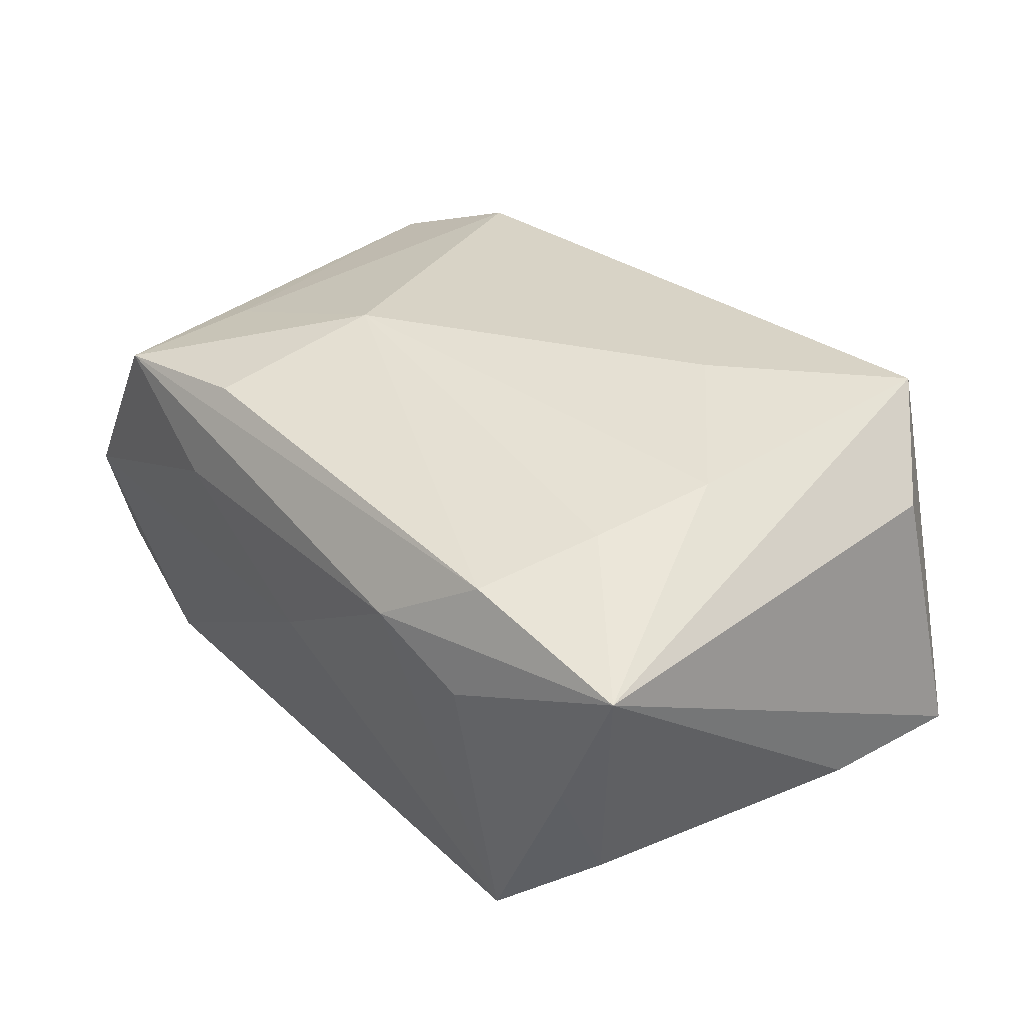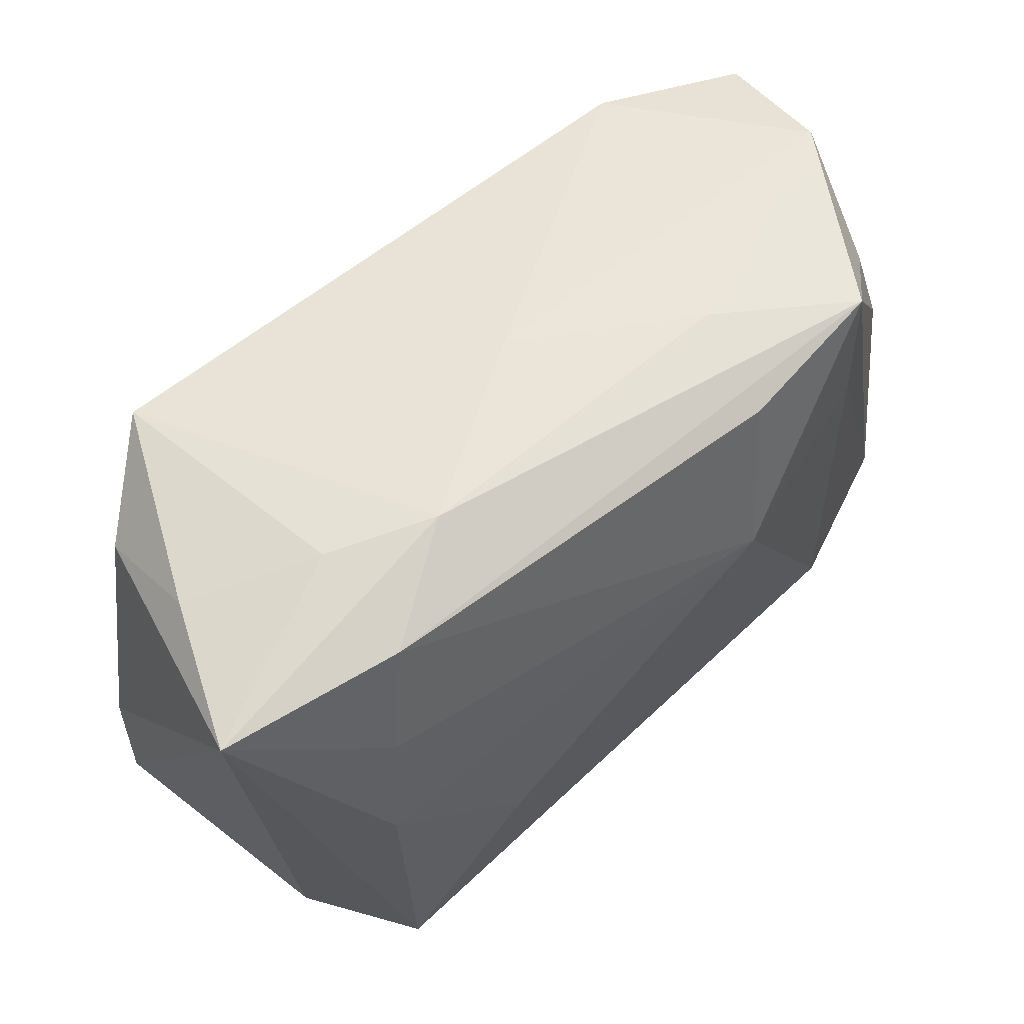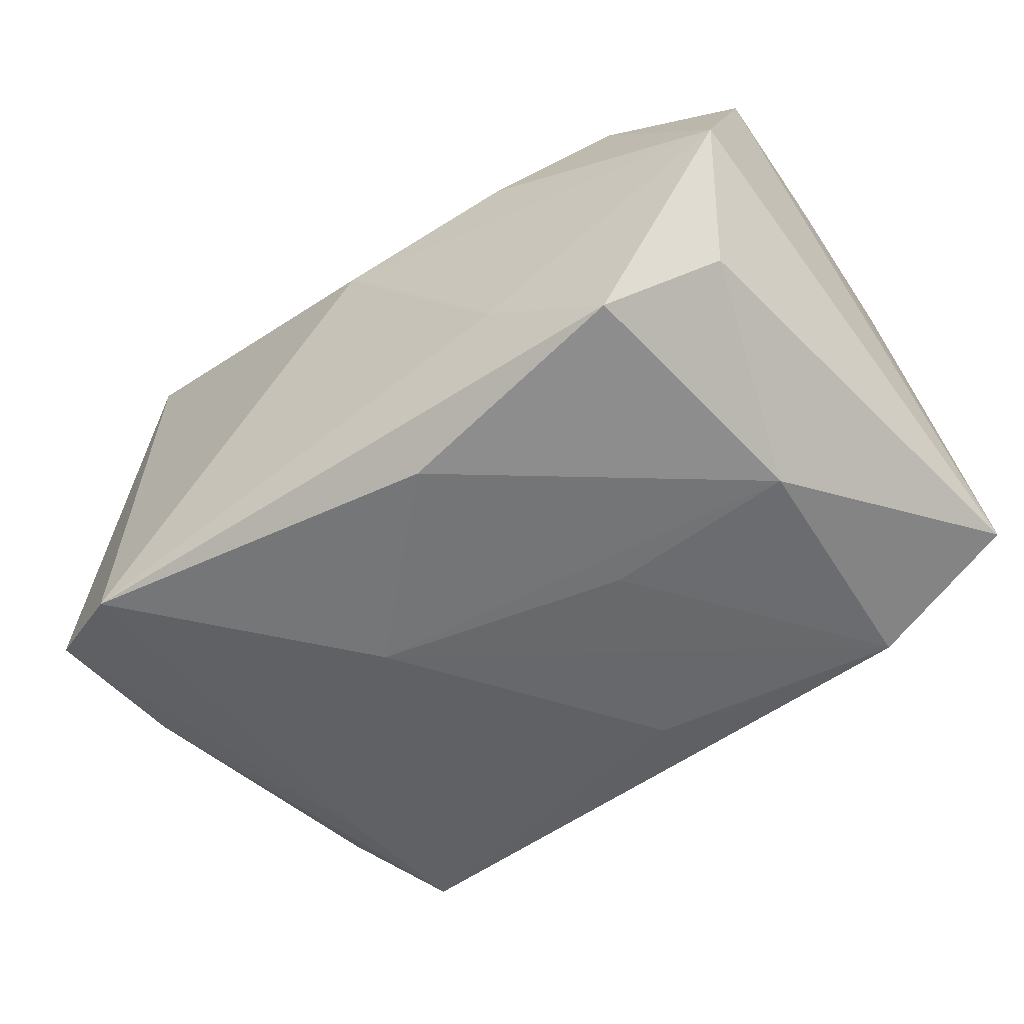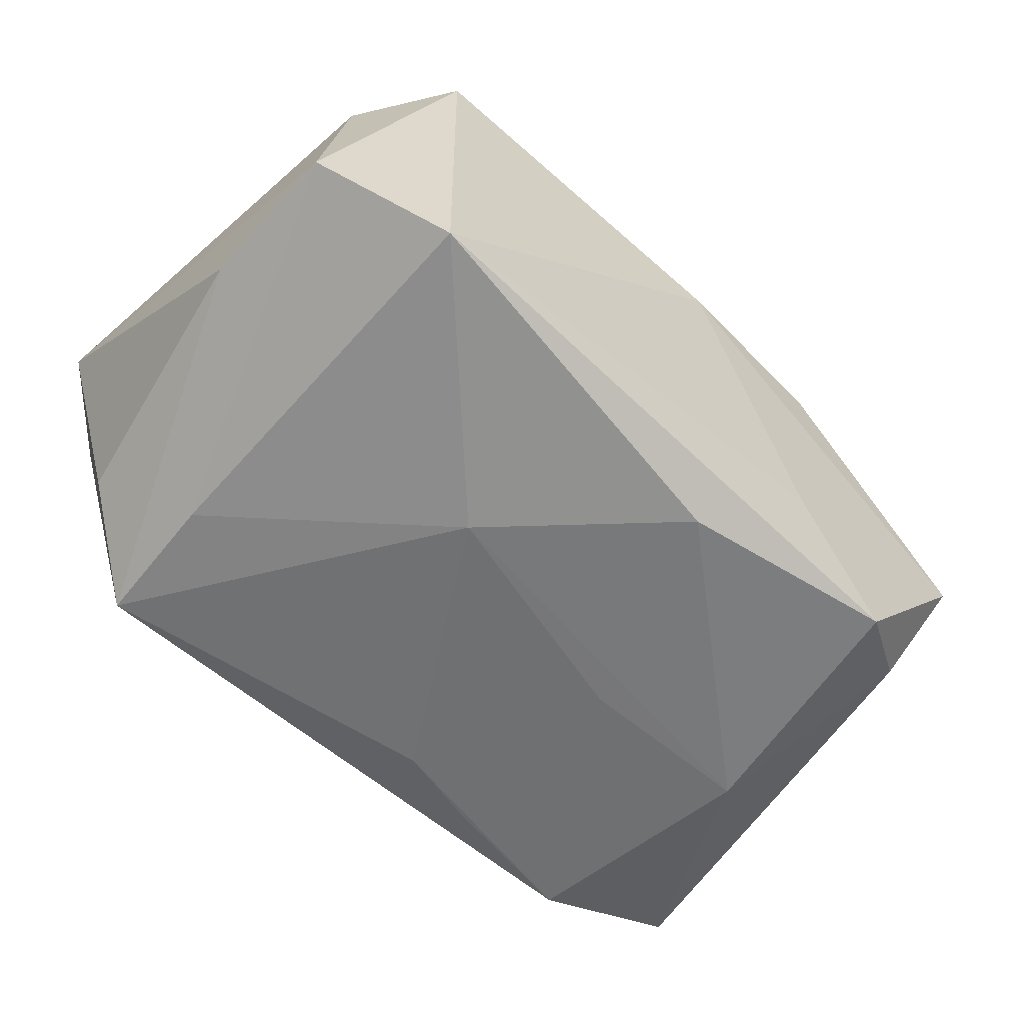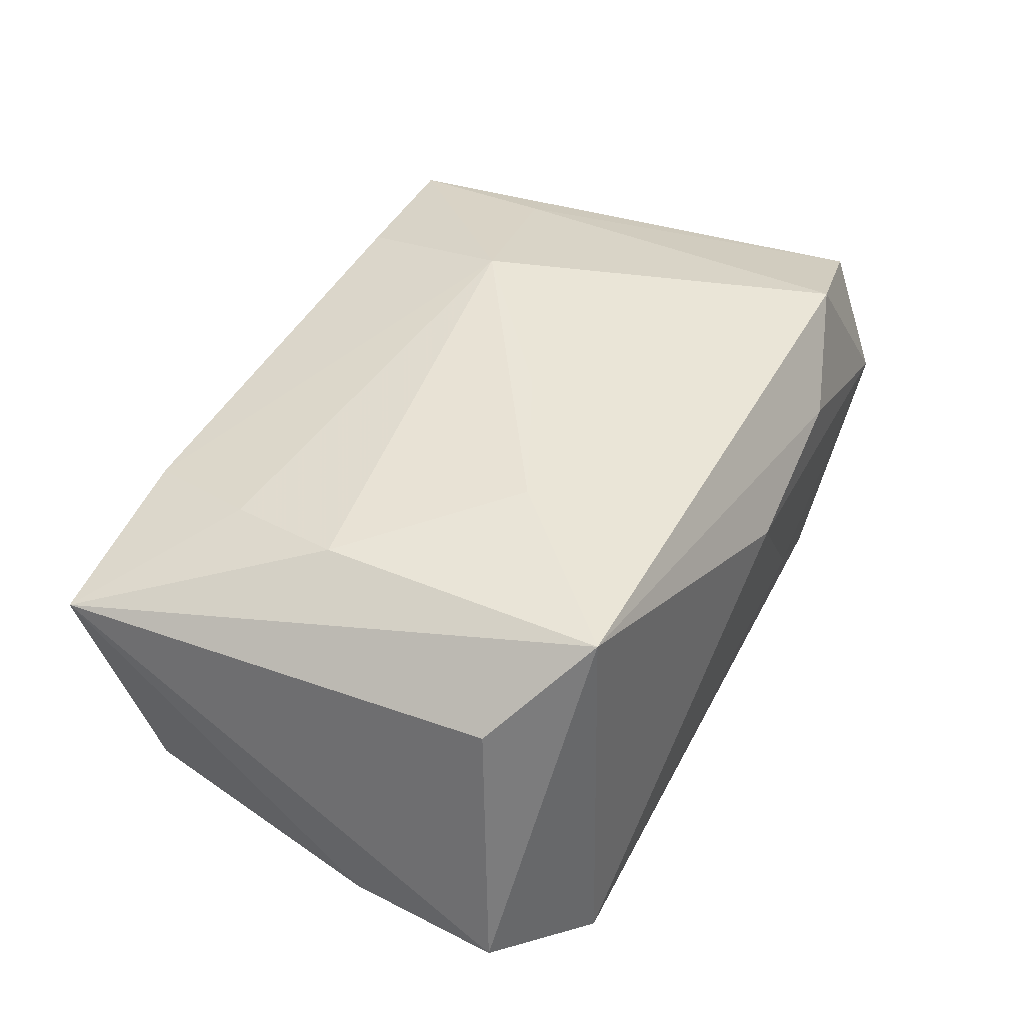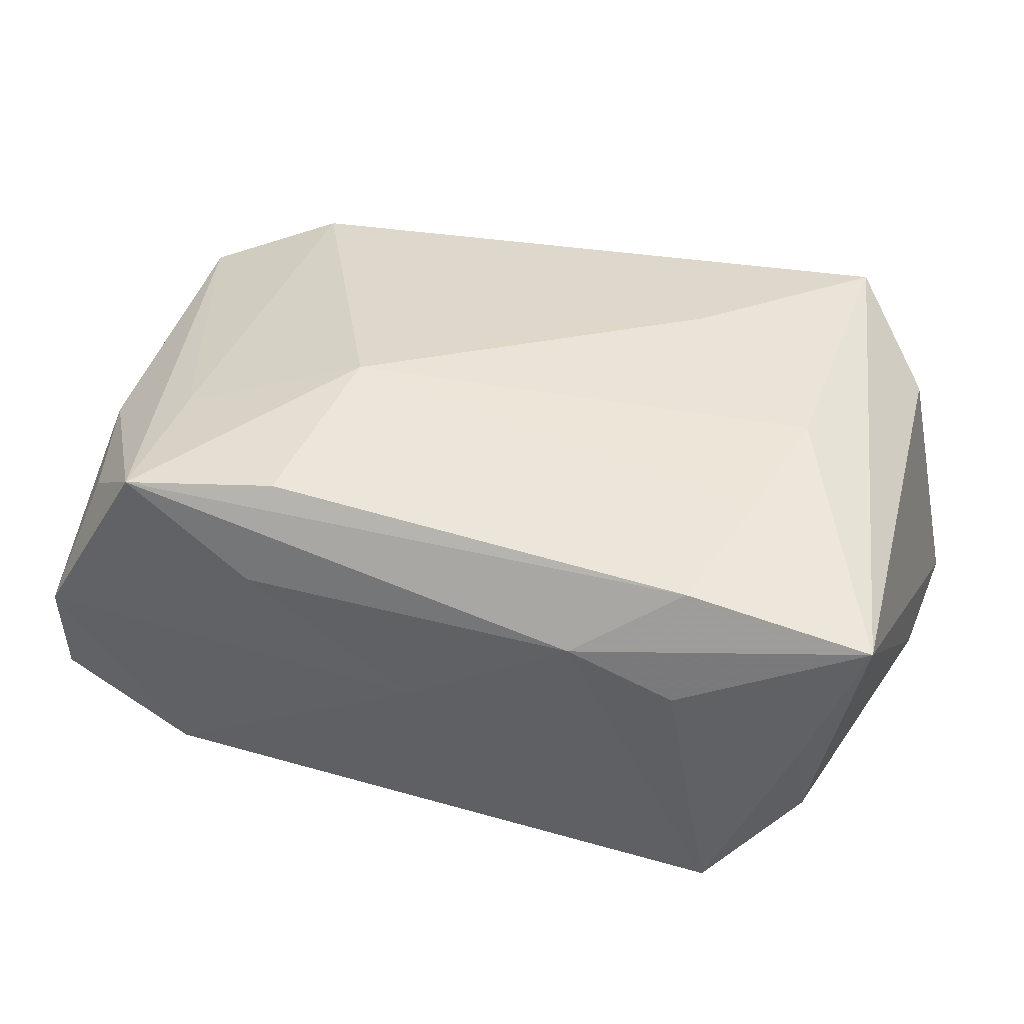
<metadata>
{"format":"obj","ext":"obj","renderer":"f3d","projection":"perspective","resolution":1024,"background":"white","views":[{"elev":34.2,"azim":-128.6,"up":"+Z"},{"elev":59.2,"azim":-39.7,"up":"+Y"},{"elev":-54.1,"azim":38.1,"up":"+Z"},{"elev":-57.8,"azim":-41.9,"up":"+Z"},{"elev":43.8,"azim":-61.0,"up":"+Z"},{"elev":38.5,"azim":-159.6,"up":"+Z"}]}
</metadata>
<code>
v 0.02645 0.01388 -0.009283
v -0.01751 0.00791 0.0114
v 0.0008783 -0.01762 0.005879
v 0.002752 0.01202 -0.01227
v -0.02345 -0.01151 0.008374
v -0.0186 0.007174 -0.01142
v -0.00962 0.01719 0.005779
v -0.02297 0.01181 -0.006889
v 0.0254 0.005447 0.005869
v 0.02344 -0.0109 -0.007213
v 0.0003232 0.01719 -0.0007572
v -0.01011 -0.006927 0.01348
v -0.02619 -0.01331 -0.006856
v 0.003326 -0.01296 -0.01268
v -0.02289 0.01479 -2.288e-05
v 0.01838 0.01646 0.009758
v -0.02612 0.01415 0.008148
v -0.006596 -0.003985 -0.01325
v 0.008201 0.01351 -0.01211
v 0.02509 0.01624 -0.001402
v -0.01565 0.01481 0.009856
v 0.007893 0.0002737 -0.01281
v 0.01048 0.01719 0.005145
v -0.02608 -0.0044 -0.006495
v 0.01171 -0.01641 0.006954
v 0.01928 0.0004221 -0.01243
v 0.007871 0.005518 0.01348
v -0.01801 0.01546 -0.01135
v -0.0188 0.0009606 0.01258
v 0.02658 -0.01165 0.007419
v 0.02306 0.0125 0.005589
v 0.00931 0.01521 0.01102
v -0.01565 0.01655 0.003394
v -0.01851 -0.01574 0.01318
v 0.01848 -0.01363 0.01079
v 0.01767 -0.0143 -0.01068
v 0.0185 0.008094 0.0101
v 0.01055 -0.01565 -0.005933
v 0.02612 -0.01475 -0.0001996
v 0.01743 0.01528 -0.01191
v -0.01894 -0.01649 -0.01085
v -0.001337 -0.002467 0.01332
v 0.02611 -0.003094 0.006356
f 11 28 7
f 40 20 1
f 40 28 11
f 11 20 40
f 6 28 18
f 41 6 18
f 13 6 41
f 41 34 13
f 3 34 41
f 17 13 5
f 5 34 17
f 13 34 5
f 11 7 23
f 23 7 16
f 23 20 11
f 16 20 23
f 21 7 17
f 16 7 21
f 17 7 33
f 33 7 28
f 18 28 4
f 4 40 18
f 14 41 18
f 36 41 14
f 26 40 1
f 1 10 26
f 26 10 36
f 36 14 26
f 26 14 18
f 24 8 28
f 24 6 13
f 28 6 24
f 24 13 17
f 17 8 24
f 3 41 38
f 38 41 36
f 25 34 3
f 16 27 37
f 16 37 30
f 32 27 16
f 16 21 32
f 32 21 27
f 17 34 29
f 17 33 15
f 15 33 28
f 15 8 17
f 28 8 15
f 28 40 19
f 19 4 28
f 40 4 19
f 18 40 22
f 22 26 18
f 40 26 22
f 1 20 9
f 16 30 9
f 39 10 1
f 1 30 39
f 36 10 39
f 39 38 36
f 3 38 39
f 39 25 3
f 35 37 27
f 35 30 37
f 34 25 35
f 25 39 35
f 35 39 30
f 12 29 34
f 27 29 12
f 27 21 2
f 2 29 27
f 2 21 17
f 17 29 2
f 43 30 1
f 1 9 43
f 43 9 30
f 31 20 16
f 16 9 31
f 31 9 20
f 34 35 42
f 42 35 27
f 42 12 34
f 27 12 42

</code>
